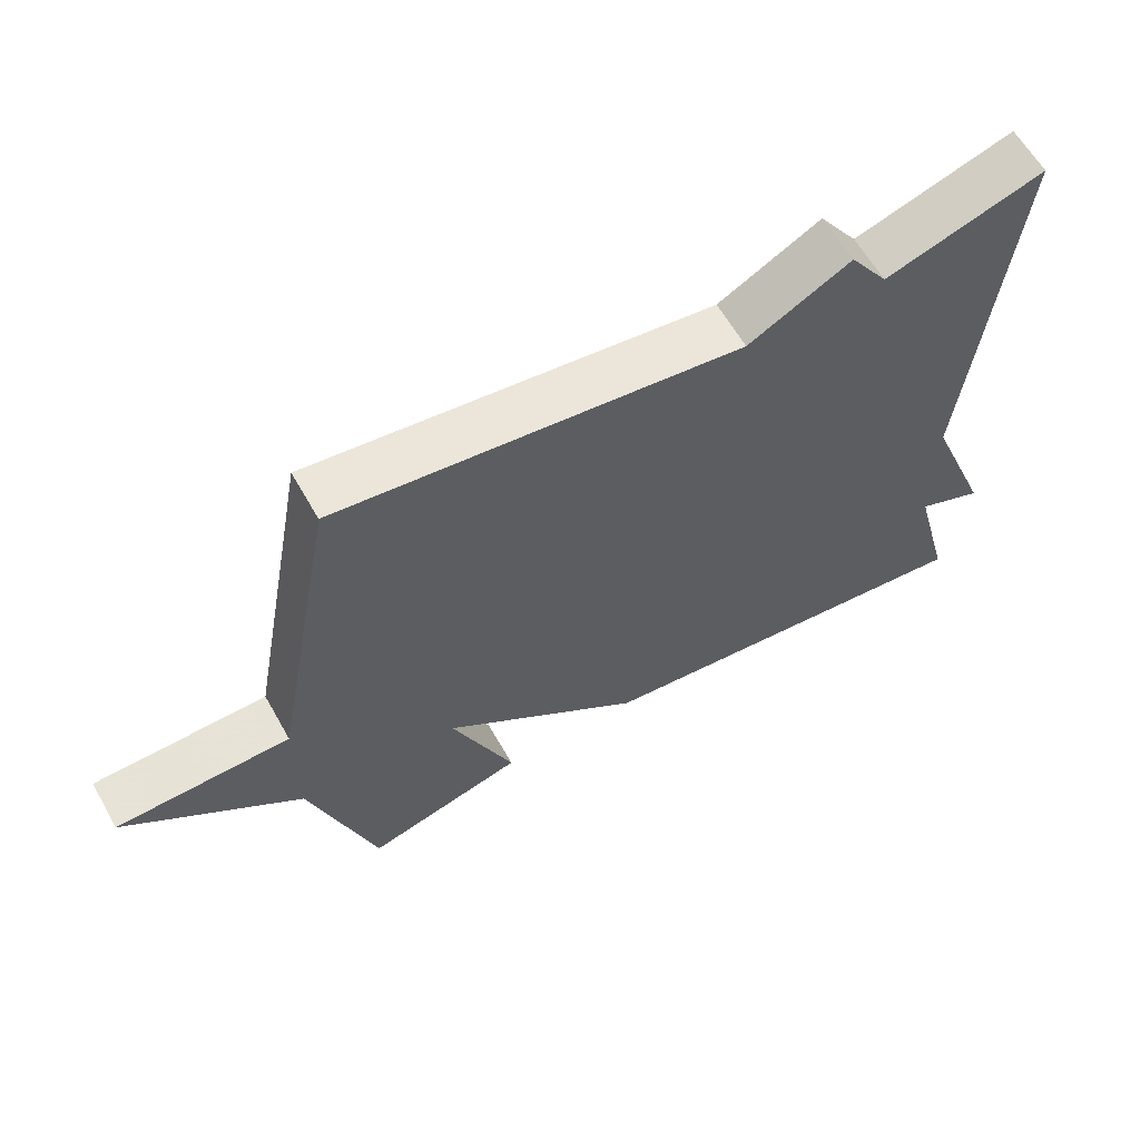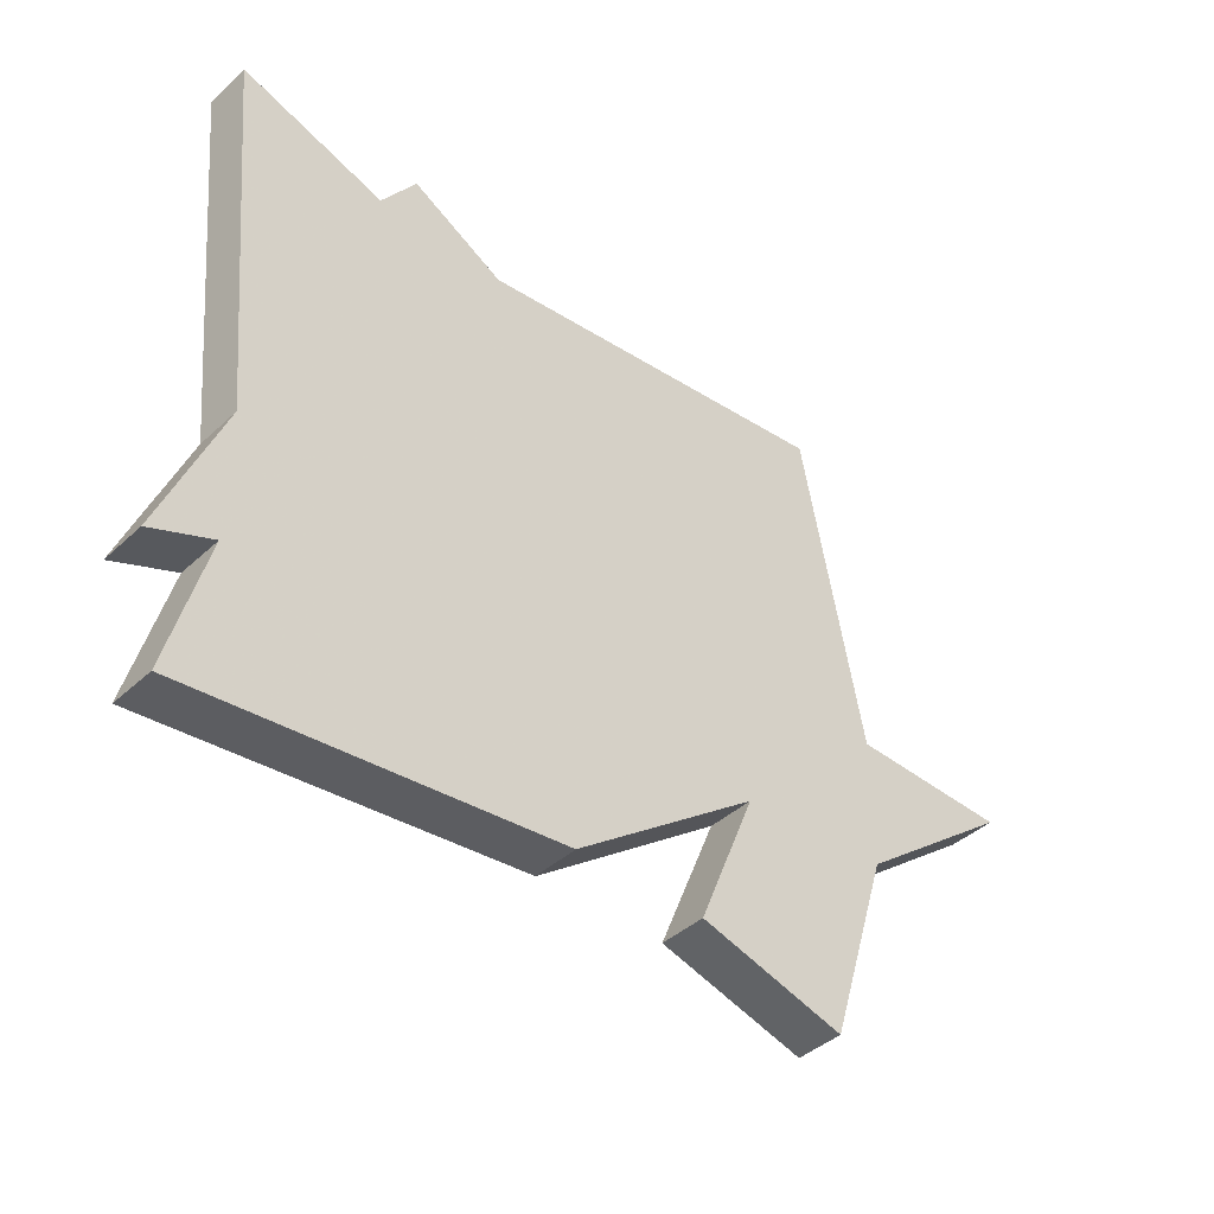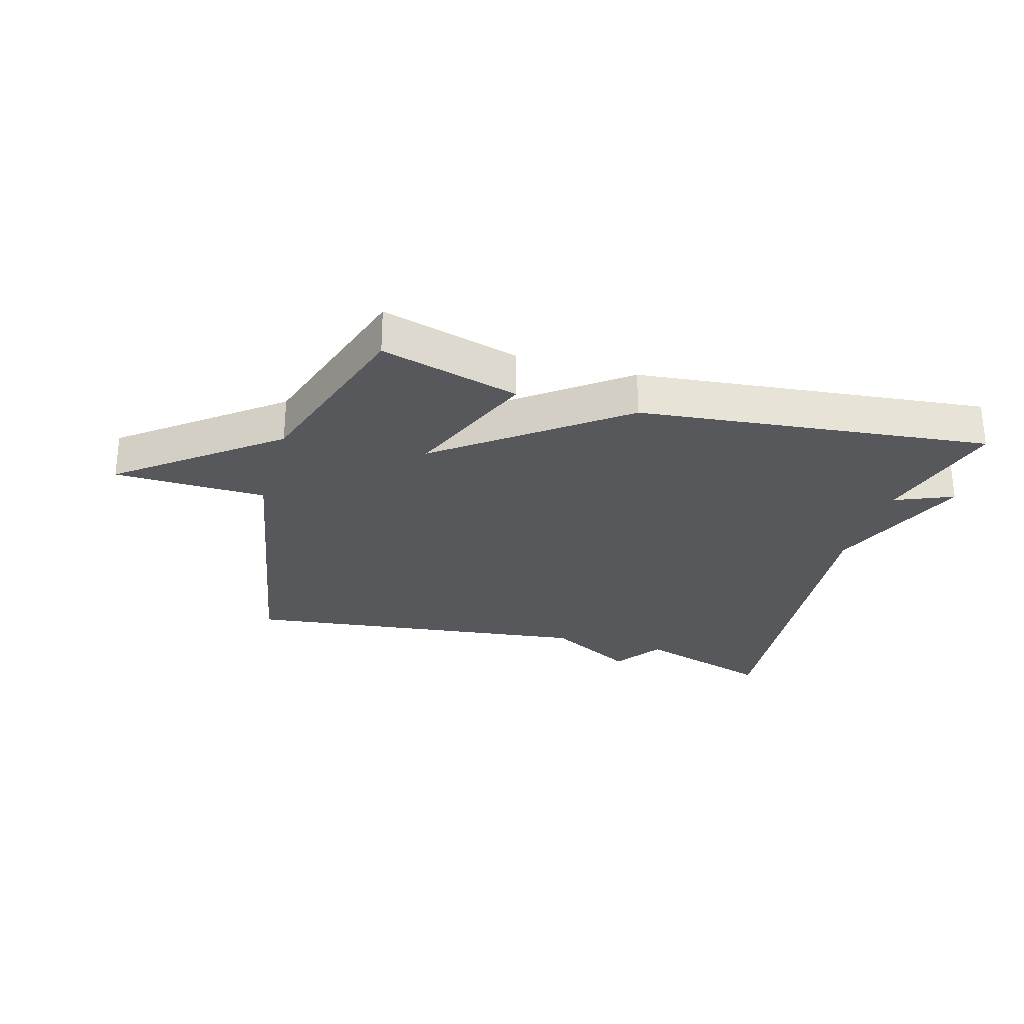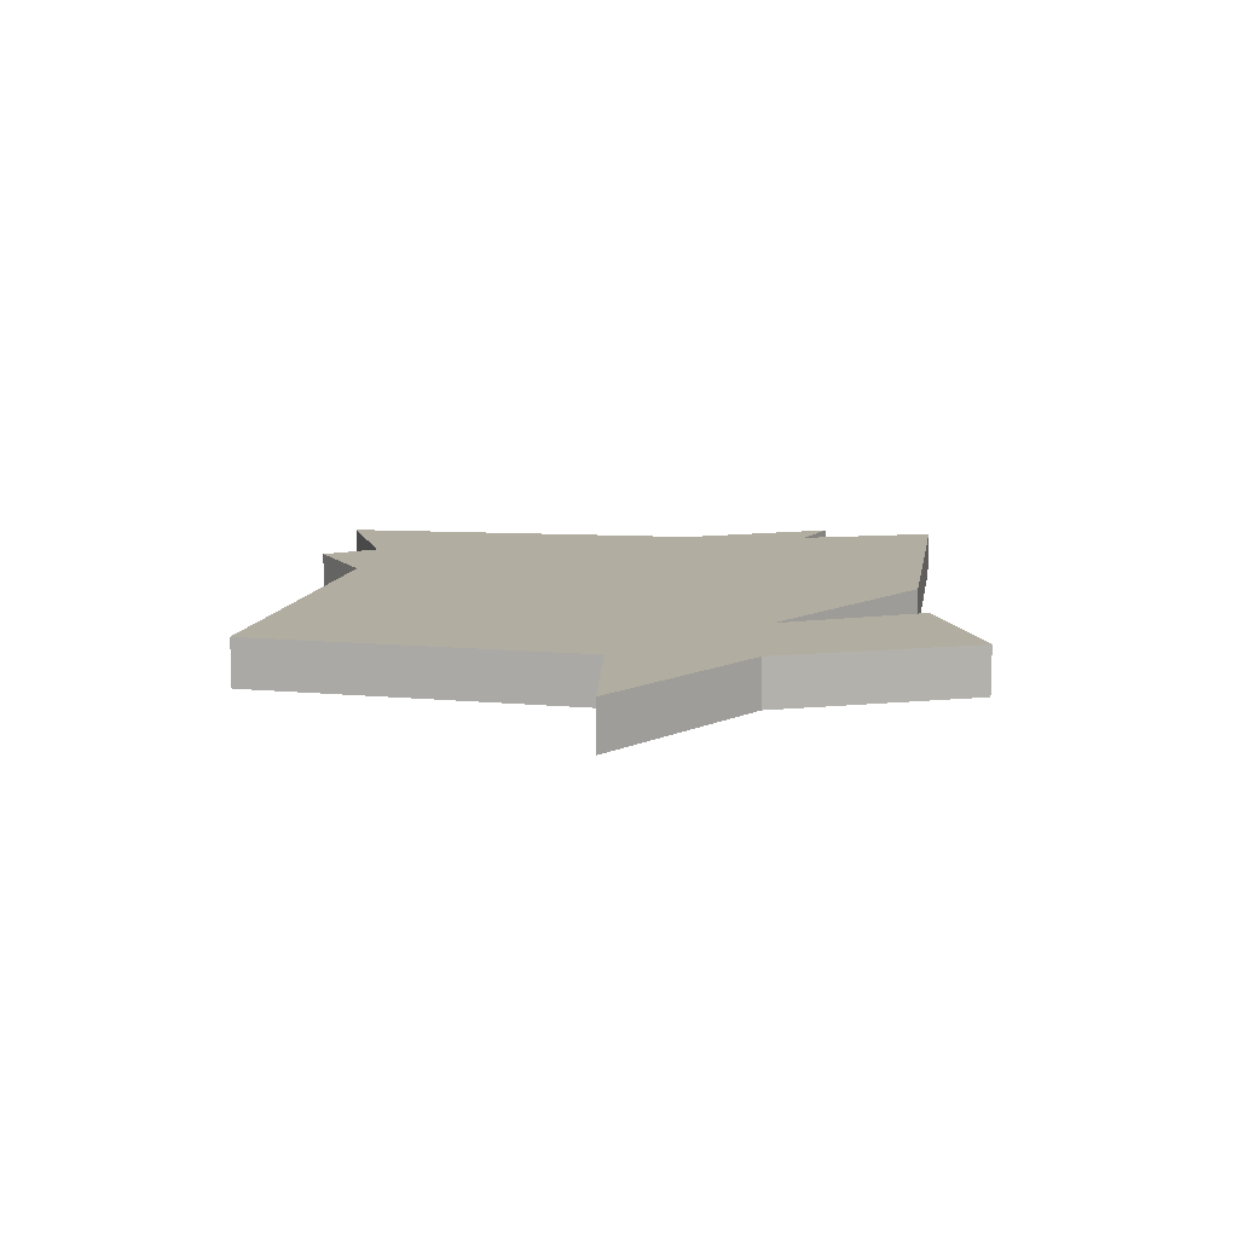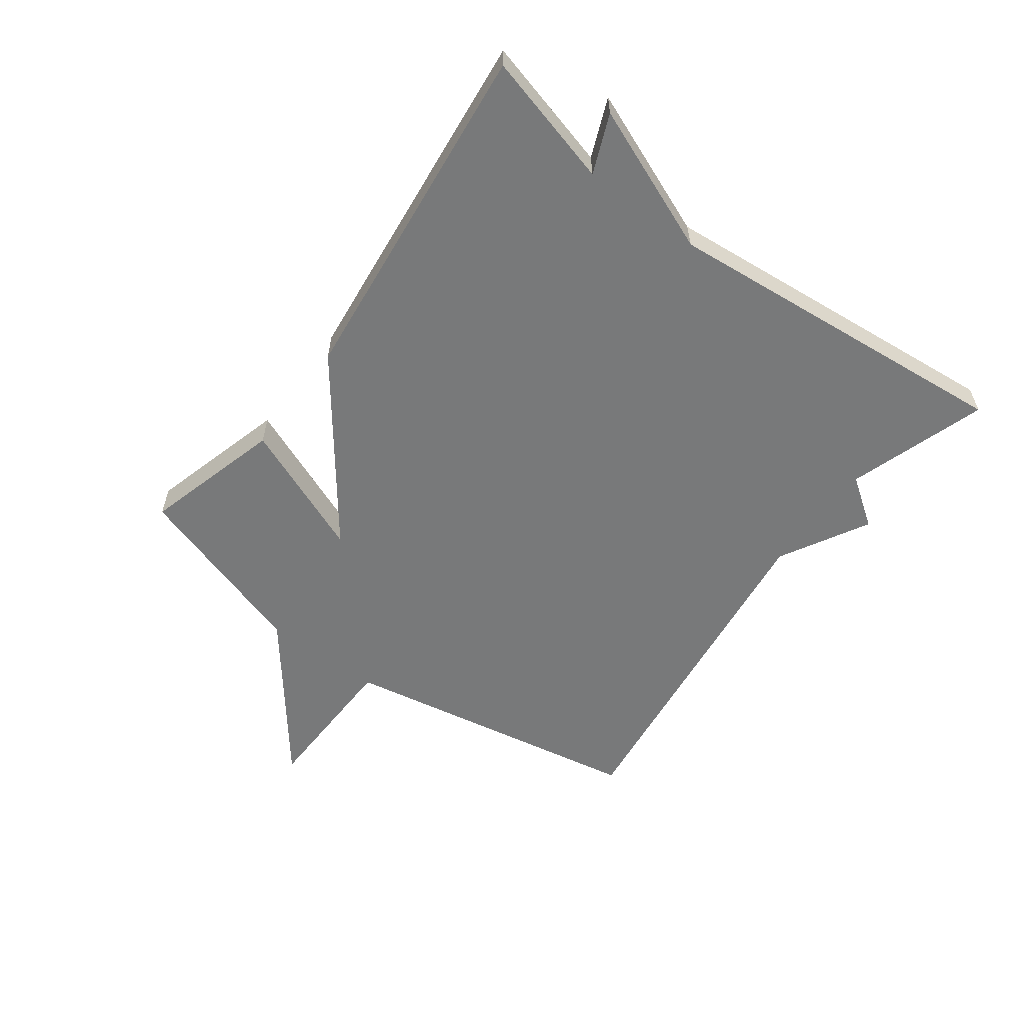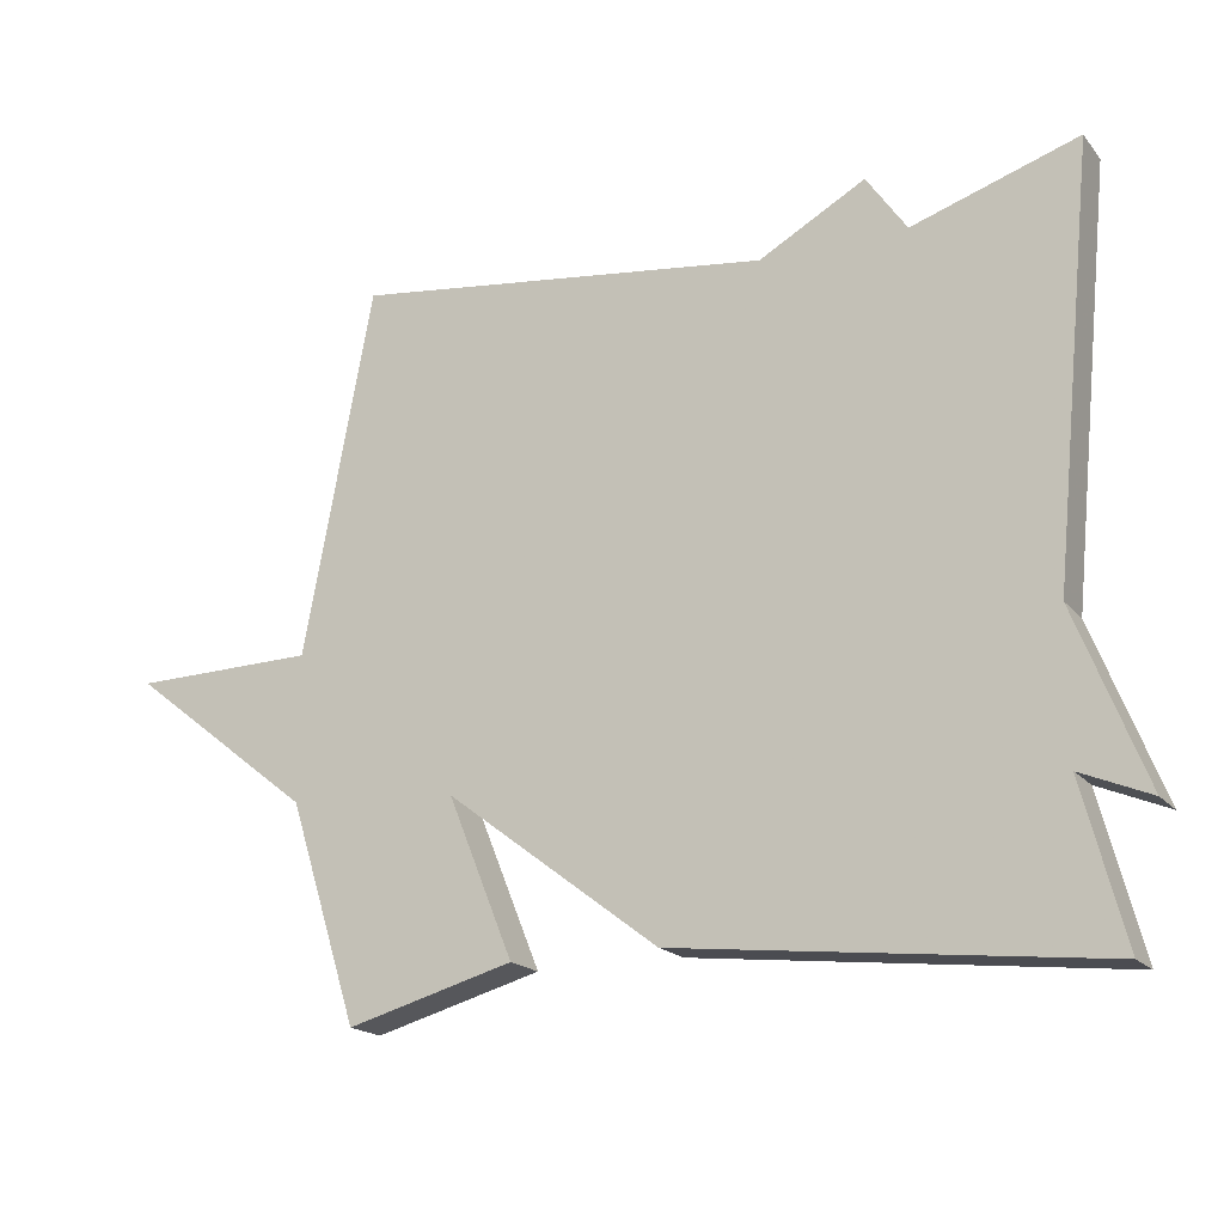
<metadata>
{"format":"obj","ext":"obj","renderer":"f3d","projection":"perspective","resolution":1024,"background":"white","views":[{"elev":61.7,"azim":150.5,"up":"+Z"},{"elev":-41.9,"azim":-42.3,"up":"+Z"},{"elev":-27.8,"azim":163.9,"up":"+Y"},{"elev":10.4,"azim":93.0,"up":"+Y"},{"elev":-57.7,"azim":-126.7,"up":"+Y"},{"elev":-18.3,"azim":-153.1,"up":"+Z"}]}
</metadata>
<code>
v -0.5 0.07 -0.5
v -0.443 0.07 -0.283
v -0.538 0.07 -0.323
v -0.443 0.07 -0.083
v -0.5 0.07 0.5
v -0.274 0.07 0.427
v -0.219 0.07 0.507
v -0.074 0.07 0.427
v 0.5 0.07 0.5
v 0.594 0.07 -0.001
v 0.843 0.07 -0.006
v 0.594 0.07 -0.201
v 0.5 0.07 -0.5
v 0.273 0.07 -0.437
v 0.362 0.07 -0.218
v 0.073 0.07 -0.437
v -0.5 0 -0.5
v -0.443 0 -0.283
v -0.538 0 -0.323
v -0.443 0 -0.083
v -0.5 0 0.5
v -0.274 0 0.427
v -0.219 0 0.507
v -0.074 0 0.427
v 0.5 0 0.5
v 0.594 0 -0.001
v 0.843 0 -0.006
v 0.594 0 -0.201
v 0.5 0 -0.5
v 0.273 0 -0.437
v 0.362 0 -0.218
v 0.073 0 -0.437
f 15 16 1 2
f 12 13 14 15
f 10 11 12 15
f 10 15 2
f 9 10 2
f 8 9 2
f 6 7 8 2
f 4 5 6
f 4 6 2
f 2 3 4
f 18 17 32 31
f 31 30 29 28
f 31 28 27 26
f 18 31 26
f 18 26 25
f 18 25 24
f 18 24 23 22
f 22 21 20
f 18 22 20
f 20 19 18
f 1 17 18 2
f 2 18 19 3
f 3 19 20 4
f 4 20 21 5
f 5 21 22 6
f 6 22 23 7
f 7 23 24 8
f 8 24 25 9
f 9 25 26 10
f 10 26 27 11
f 11 27 28 12
f 12 28 29 13
f 13 29 30 14
f 14 30 31 15
f 15 31 32 16
f 16 32 17 1

</code>
